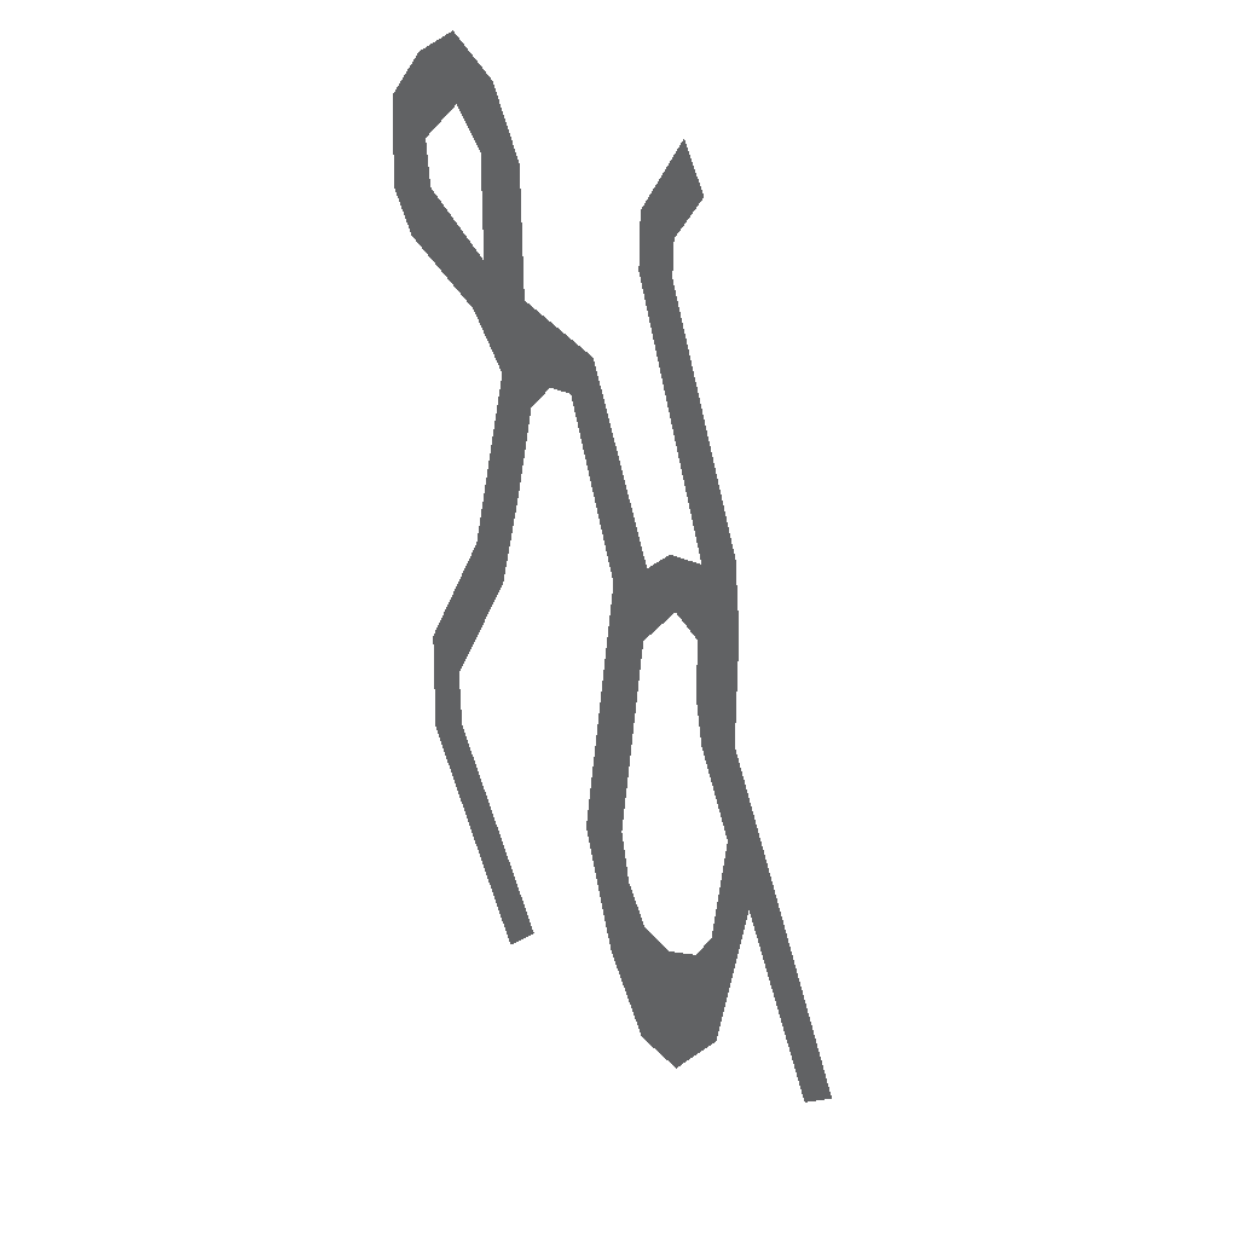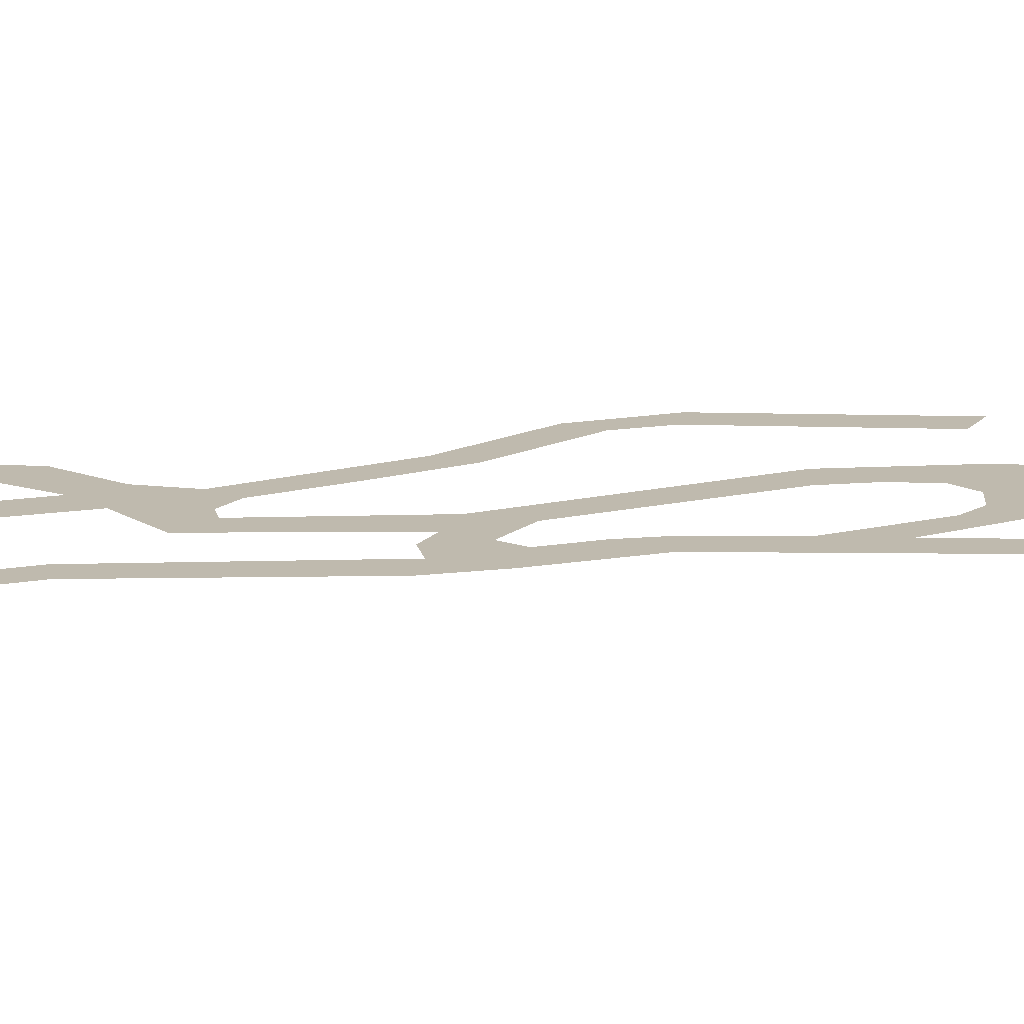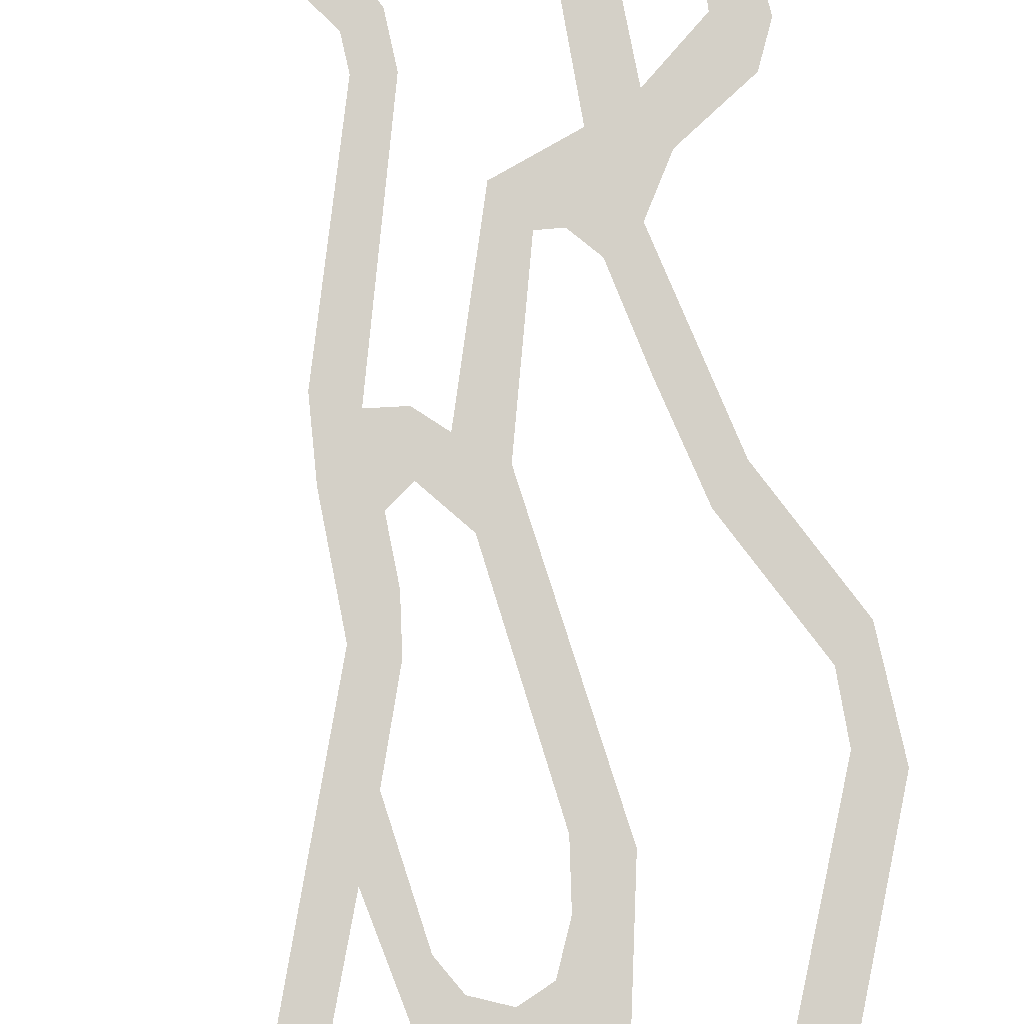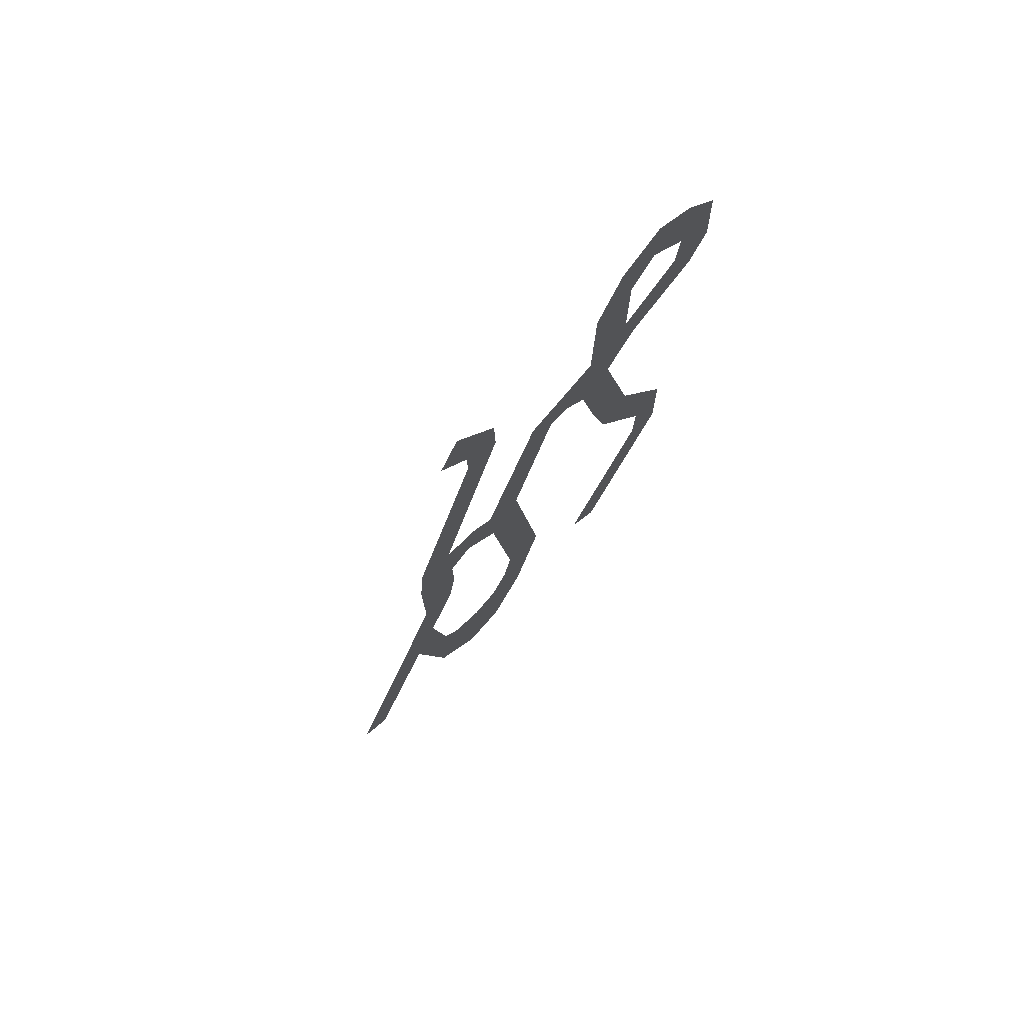
<metadata>
{"format":"obj","ext":"obj","renderer":"f3d","projection":"perspective","resolution":1024,"background":"white","views":[{"elev":33.5,"azim":-138.1,"up":"+Y"},{"elev":15.5,"azim":-109.3,"up":"+Z"},{"elev":80.0,"azim":-10.8,"up":"+Z"},{"elev":76.9,"azim":-46.3,"up":"+Y"}]}
</metadata>
<code>
o WorldMap Dragonblight, Npc 32400: Tukemuth
v 0.5296 0.4049 0
v 0.5668 0.464 0
v 0.5749 0.5255 0
v 0.5765 0.487 0
v 0.582 0.4436 0
v 0.5788 0.3992 0
v 0.5884 0.4322 0
v 0.6004 0.4268 0
v 0.6123 0.3801 0
v 0.5963 0.3754 0
v 0.6267 0.4113 0
v 0.6115 0.4315 0
v 0.6186 0.4469 0
v 0.638 0.4602 0
v 0.6218 0.4669 0
v 0.6128 0.5478 0
v 0.6254 0.564 0
v 0.5998 0.5643 0
v 0.6115 0.5752 0
v 0.6427 0.6246 0
v 0.6334 0.6402 0
v 0.6513 0.6237 0
v 0.6614 0.6499 0
v 0.6718 0.6214 0
v 0.6595 0.6139 0
v 0.666 0.5801 0
v 0.686 0.5536 0
v 0.6743 0.5427 0
v 0.7092 0.5064 0
v 0.6971 0.4966 0
v 0.7103 0.4673 0
v 0.6967 0.4746 0
v 0.6641 0.398 0
v 0.6762 0.3855 0
v 0.6835 0.6396 0
v 0.6782 0.6576 0
v 0.7097 0.6562 0
v 0.7002 0.6751 0
v 0.7166 0.6705 0
v 0.7014 0.6908 0
v 0.7152 0.7007 0
v 0.7026 0.7176 0
v 0.6875 0.7052 0
v 0.6878 0.7276 0
v 0.6722 0.7164 0
v 0.6781 0.6926 0
v 0.6621 0.6935 0
v 0.6023 0.5841 0
v 0.5898 0.5858 0
v 0.5746 0.5675 0
v 0.5768 0.5929 0
v 0.6155 0.6741 0
v 0.6028 0.6758 0
v 0.6024 0.6881 0
v 0.615 0.6928 0
v 0.5918 0.7038 0
v 0.5993 0.7188 0
v 0.5907 0.558 0
v 0.5909 0.537 0
v 0.5882 0.5191 0
v 0.5404 0.3959 0
g Route 1
f 1 2 3
f 3 2 4
f 4 2 5
f 6 5 2
f 5 6 7
f 7 6 8
f 8 6 9
f 9 6 10
f 8 9 11
f 12 8 11
f 13 12 11
f 13 11 14
f 15 13 14
f 14 16 15
f 14 17 16
f 18 16 17
f 19 18 17
f 20 19 17
f 20 21 19
f 21 20 22
f 23 21 22
f 23 22 24
f 24 22 25
f 25 26 24
f 24 26 27
f 26 28 27
f 27 28 29
f 28 30 29
f 29 30 31
f 30 32 31
f 31 32 33
f 33 34 31
f 23 24 35
f 36 23 35
f 36 35 37
f 38 36 37
f 38 37 39
f 40 38 39
f 41 40 39
f 42 40 41
f 43 40 42
f 44 43 42
f 45 43 44
f 45 46 43
f 45 47 46
f 46 47 36
f 36 47 23
f 48 18 19
f 49 18 48
f 18 49 50
f 51 50 49
f 52 51 49
f 53 51 52
f 52 54 53
f 55 54 52
f 55 56 54
f 55 57 56
f 18 50 58
f 58 50 59
f 59 50 3
f 3 60 59
f 3 4 60
f 1 61 2

</code>
